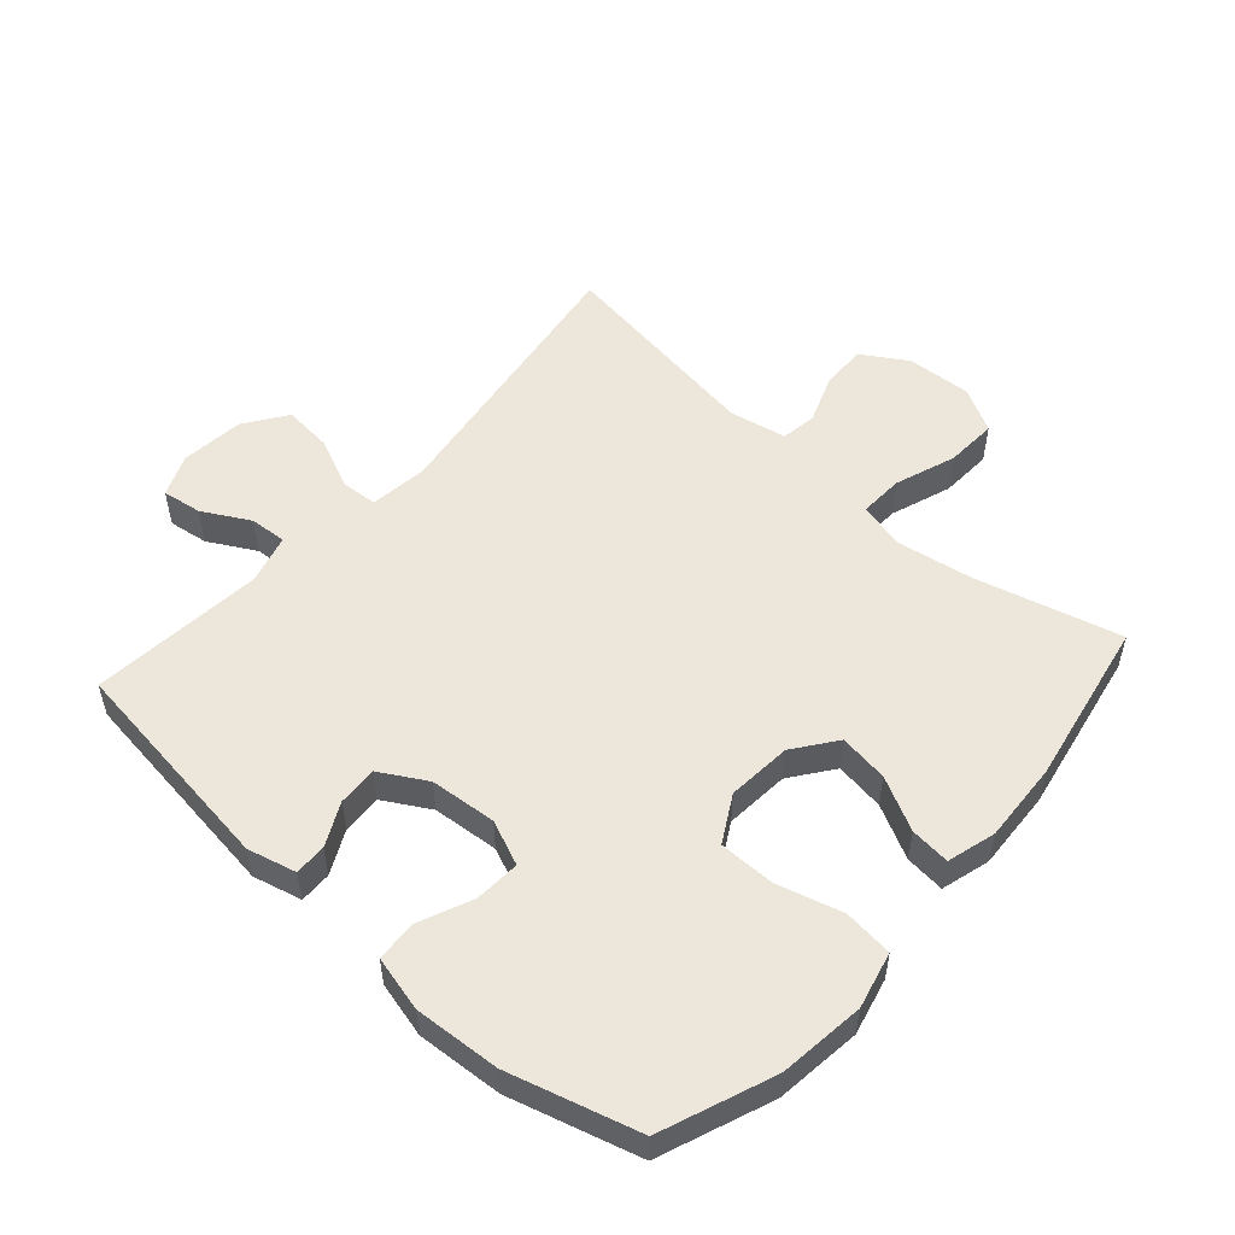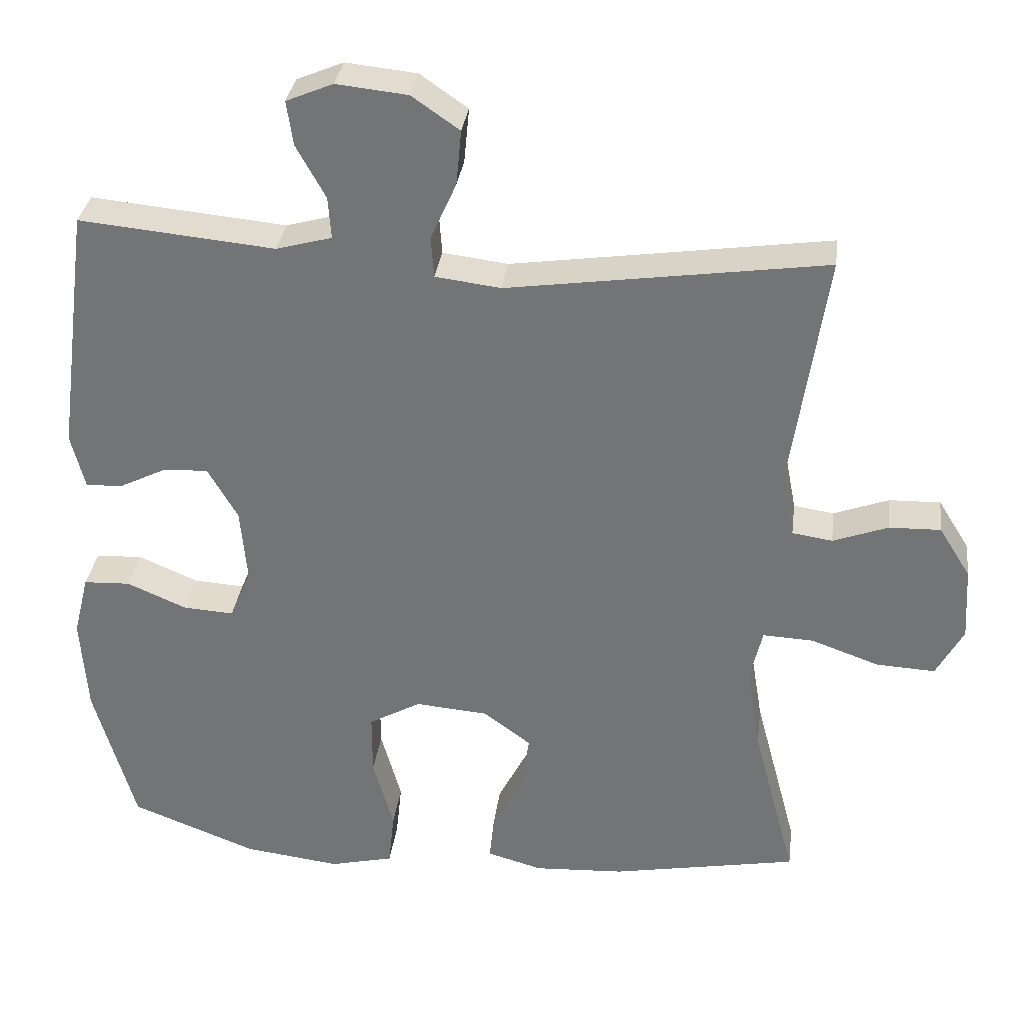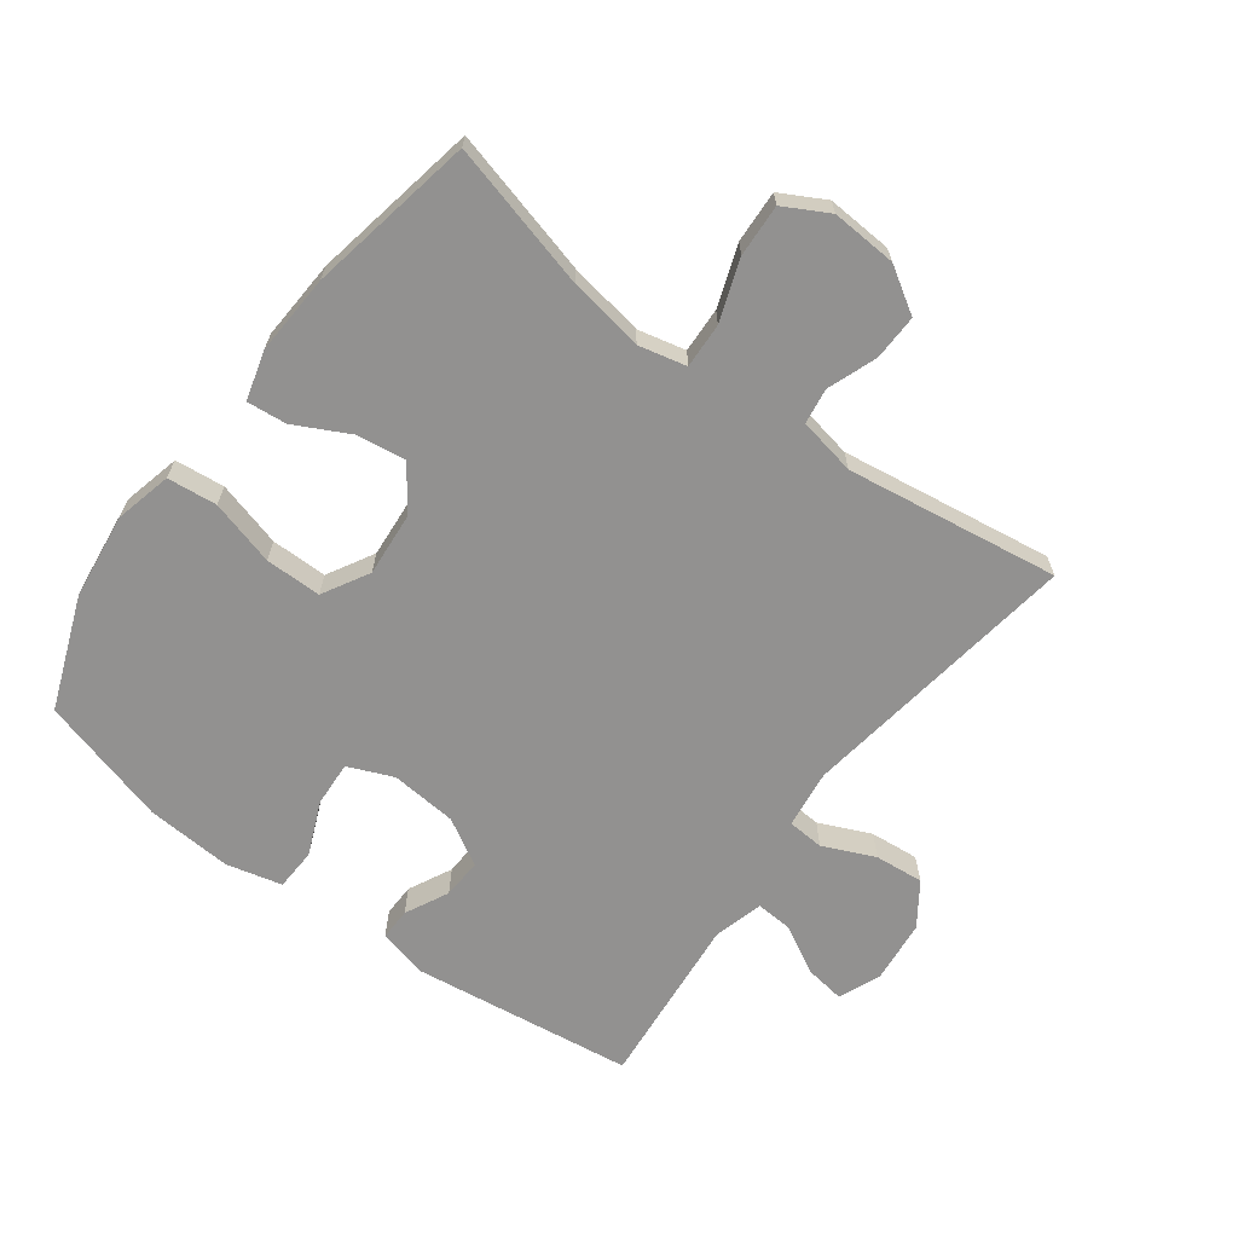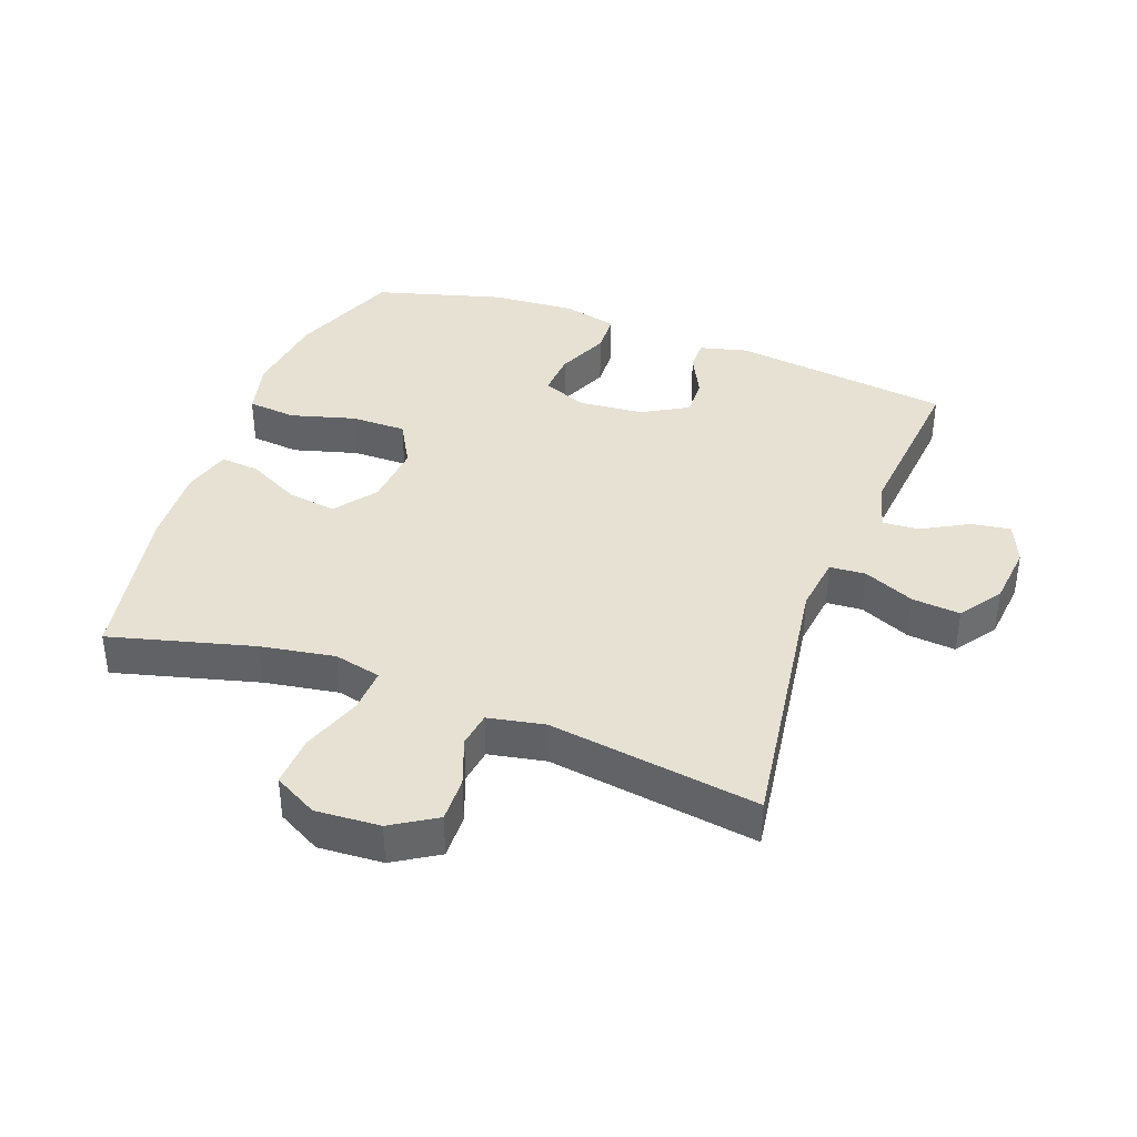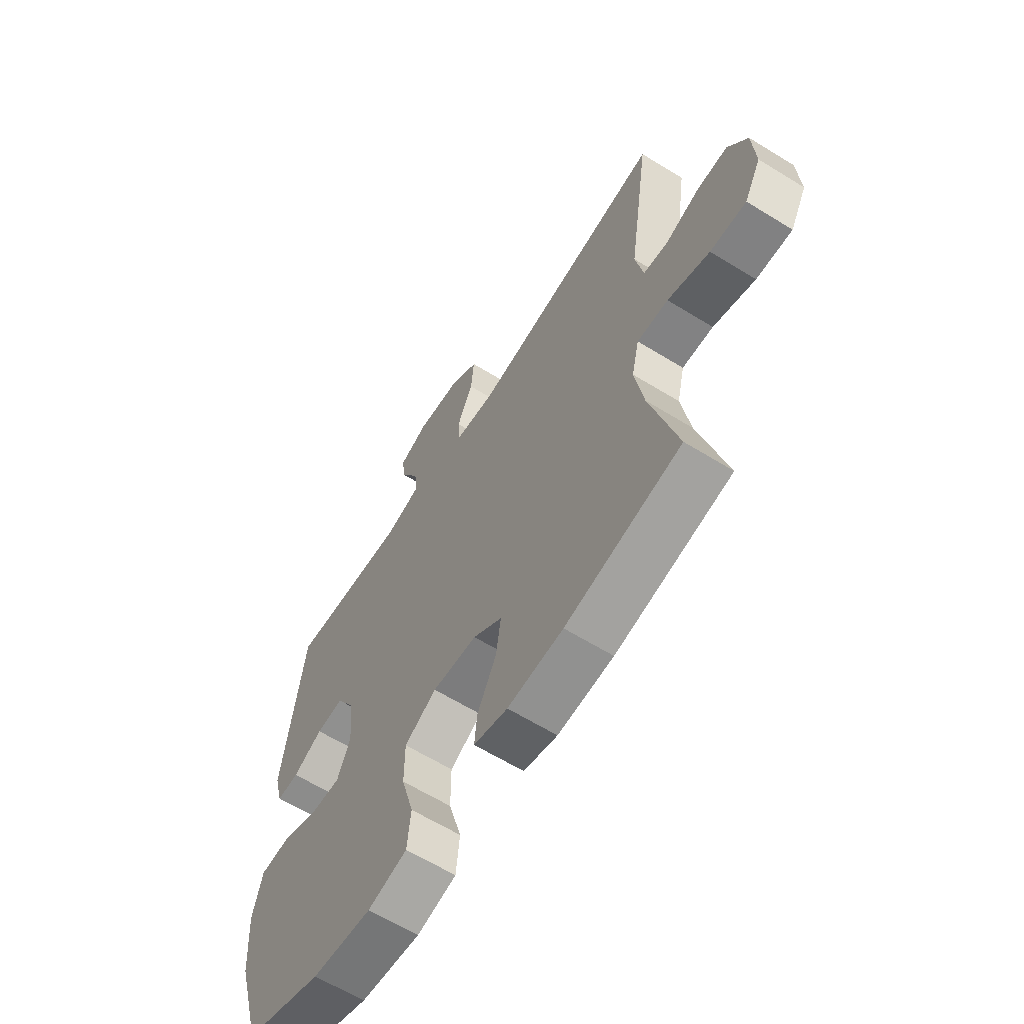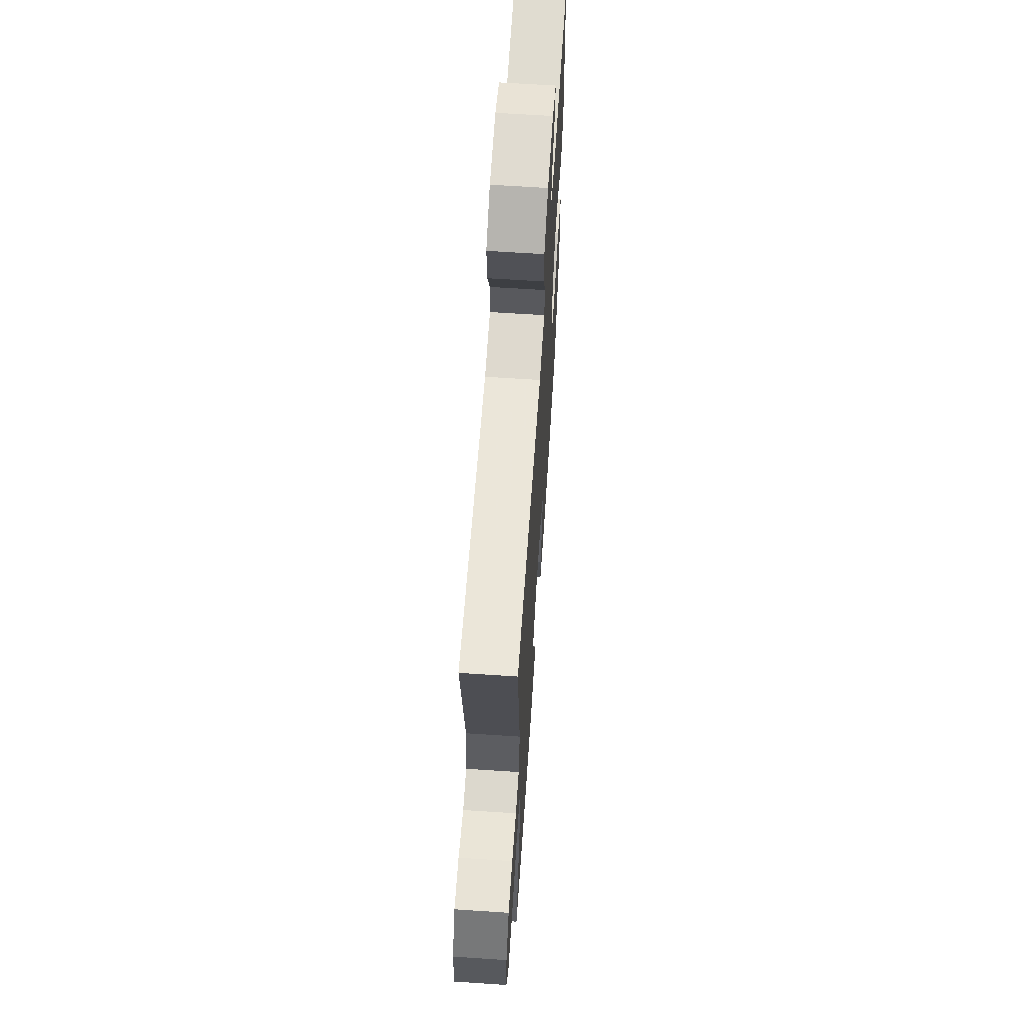
<metadata>
{"format":"obj","ext":"obj","renderer":"f3d","projection":"perspective","resolution":1024,"background":"white","views":[{"elev":53.2,"azim":131.7,"up":"+Y"},{"elev":32.8,"azim":-172.6,"up":"+Z"},{"elev":-66.1,"azim":-126.6,"up":"+Y"},{"elev":38.8,"azim":-69.7,"up":"+Y"},{"elev":-63.0,"azim":-122.0,"up":"+Z"},{"elev":64.2,"azim":-86.2,"up":"+Z"}]}
</metadata>
<code>
v 0.5 0.07 0.5
v 0.545 0.07 0.159
v 0.526 0.07 0.084
v 0.477 0.07 0.085
v 0.411 0.07 0.118
v 0.35 0.07 0.121
v 0.309 0.07 0.05
v 0.3 0.07 -0.052
v 0.329 0.07 -0.121
v 0.398 0.07 -0.117
v 0.48 0.07 -0.082
v 0.544 0.07 -0.085
v 0.565 0.07 -0.17
v 0.556 0.07 -0.302
v 0.5 0.07 -0.5
v 0.328 0.07 -0.566
v 0.196 0.07 -0.582
v 0.109 0.07 -0.561
v 0.101 0.07 -0.485
v 0.129 0.07 -0.385
v 0.129 0.07 -0.299
v 0.058 0.07 -0.259
v -0.041 0.07 -0.267
v -0.106 0.07 -0.315
v -0.095 0.07 -0.391
v -0.053 0.07 -0.473
v -0.047 0.07 -0.534
v -0.122 0.07 -0.555
v -0.245 0.07 -0.548
v -0.5 0.07 -0.5
v -0.441 0.07 -0.277
v -0.422 0.07 -0.162
v -0.439 0.07 -0.089
v -0.508 0.07 -0.092
v -0.601 0.07 -0.125
v -0.681 0.07 -0.129
v -0.718 0.07 -0.061
v -0.712 0.07 0.039
v -0.669 0.07 0.108
v -0.599 0.07 0.106
v -0.524 0.07 0.078
v -0.469 0.07 0.086
v -0.452 0.07 0.174
v -0.5 0.07 0.5
v -0.067 0.07 0.437
v 0.022 0.07 0.448
v 0.026 0.07 0.504
v -0.009 0.07 0.583
v -0.016 0.07 0.658
v 0.049 0.07 0.703
v 0.146 0.07 0.713
v 0.21 0.07 0.686
v 0.201 0.07 0.625
v 0.161 0.07 0.553
v 0.157 0.07 0.496
v 0.233 0.07 0.475
v 0.5 0 0.5
v 0.545 0 0.159
v 0.526 0 0.084
v 0.477 0 0.085
v 0.411 0 0.118
v 0.35 0 0.121
v 0.309 0 0.05
v 0.3 0 -0.052
v 0.329 0 -0.121
v 0.398 0 -0.117
v 0.48 0 -0.082
v 0.544 0 -0.085
v 0.565 0 -0.17
v 0.556 0 -0.302
v 0.5 0 -0.5
v 0.328 0 -0.566
v 0.196 0 -0.582
v 0.109 0 -0.561
v 0.101 0 -0.485
v 0.129 0 -0.385
v 0.129 0 -0.299
v 0.058 0 -0.259
v -0.041 0 -0.267
v -0.106 0 -0.315
v -0.095 0 -0.391
v -0.053 0 -0.473
v -0.047 0 -0.534
v -0.122 0 -0.555
v -0.245 0 -0.548
v -0.5 0 -0.5
v -0.441 0 -0.277
v -0.422 0 -0.162
v -0.439 0 -0.089
v -0.508 0 -0.092
v -0.601 0 -0.125
v -0.681 0 -0.129
v -0.718 0 -0.061
v -0.712 0 0.039
v -0.669 0 0.108
v -0.599 0 0.106
v -0.524 0 0.078
v -0.469 0 0.086
v -0.452 0 0.174
v -0.5 0 0.5
v -0.067 0 0.437
v 0.022 0 0.448
v 0.026 0 0.504
v -0.009 0 0.583
v -0.016 0 0.658
v 0.049 0 0.703
v 0.146 0 0.713
v 0.21 0 0.686
v 0.201 0 0.625
v 0.161 0 0.553
v 0.157 0 0.496
v 0.233 0 0.475
f 51 52 53 54
f 51 54 55
f 50 51 55
f 47 48 49 50
f 46 47 50 55
f 43 44 45
f 42 43 45 46
f 38 39 40 41
f 38 41 42
f 37 38 42
f 34 35 36 37
f 33 34 37 42
f 32 33 42 46
f 28 29 30 31
f 25 26 27 28
f 24 25 28 31
f 23 24 31 32
f 17 18 19 20
f 17 20 21
f 16 17 21
f 15 16 21
f 14 15 21 22
f 10 11 12 13
f 9 10 13 14
f 2 3 4 5
f 56 1 2 5
f 56 5 6
f 55 56 6 7
f 46 55 7 8
f 22 23 32 46
f 22 46 8 9
f 9 14 22
f 110 109 108 107
f 111 110 107
f 111 107 106
f 106 105 104 103
f 111 106 103 102
f 101 100 99
f 102 101 99 98
f 97 96 95 94
f 98 97 94
f 98 94 93
f 93 92 91 90
f 98 93 90 89
f 102 98 89 88
f 87 86 85 84
f 84 83 82 81
f 87 84 81 80
f 88 87 80 79
f 76 75 74 73
f 77 76 73
f 77 73 72
f 77 72 71
f 78 77 71 70
f 69 68 67 66
f 70 69 66 65
f 61 60 59 58
f 61 58 57 112
f 62 61 112
f 63 62 112 111
f 64 63 111 102
f 102 88 79 78
f 65 64 102 78
f 78 70 65
f 1 57 58 2
f 2 58 59 3
f 3 59 60 4
f 4 60 61 5
f 5 61 62 6
f 6 62 63 7
f 7 63 64 8
f 8 64 65 9
f 9 65 66 10
f 10 66 67 11
f 11 67 68 12
f 12 68 69 13
f 13 69 70 14
f 14 70 71 15
f 15 71 72 16
f 16 72 73 17
f 17 73 74 18
f 18 74 75 19
f 19 75 76 20
f 20 76 77 21
f 21 77 78 22
f 22 78 79 23
f 23 79 80 24
f 24 80 81 25
f 25 81 82 26
f 26 82 83 27
f 27 83 84 28
f 28 84 85 29
f 29 85 86 30
f 30 86 87 31
f 31 87 88 32
f 32 88 89 33
f 33 89 90 34
f 34 90 91 35
f 35 91 92 36
f 36 92 93 37
f 37 93 94 38
f 38 94 95 39
f 39 95 96 40
f 40 96 97 41
f 41 97 98 42
f 42 98 99 43
f 43 99 100 44
f 44 100 101 45
f 45 101 102 46
f 46 102 103 47
f 47 103 104 48
f 48 104 105 49
f 49 105 106 50
f 50 106 107 51
f 51 107 108 52
f 52 108 109 53
f 53 109 110 54
f 54 110 111 55
f 55 111 112 56
f 56 112 57 1

</code>
